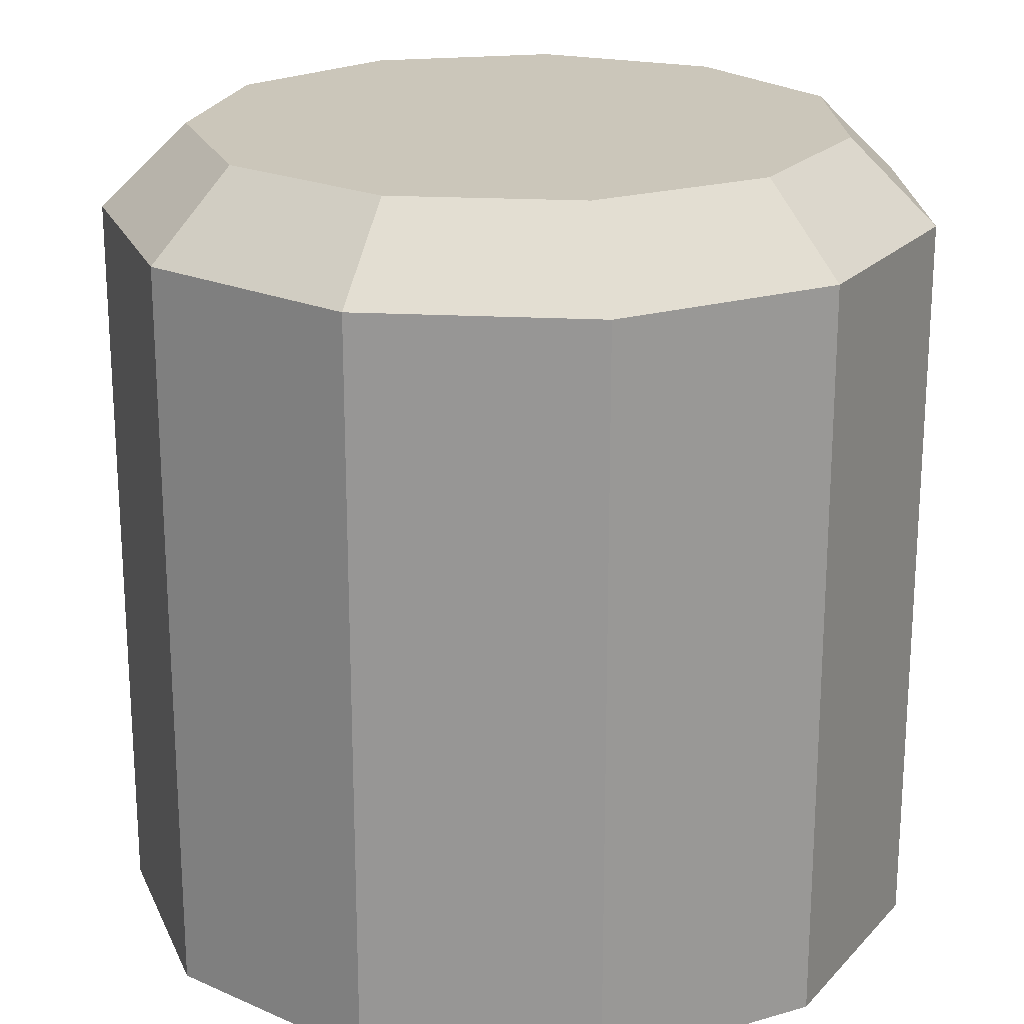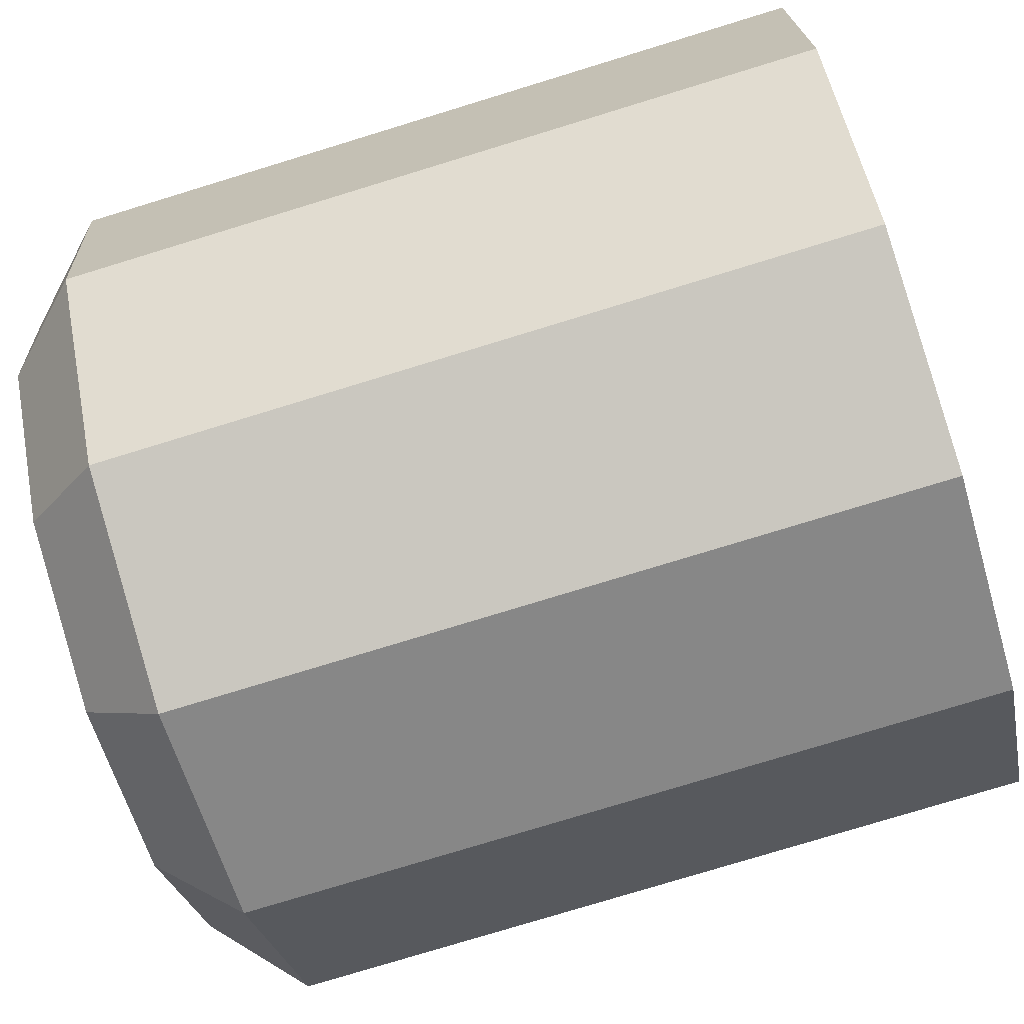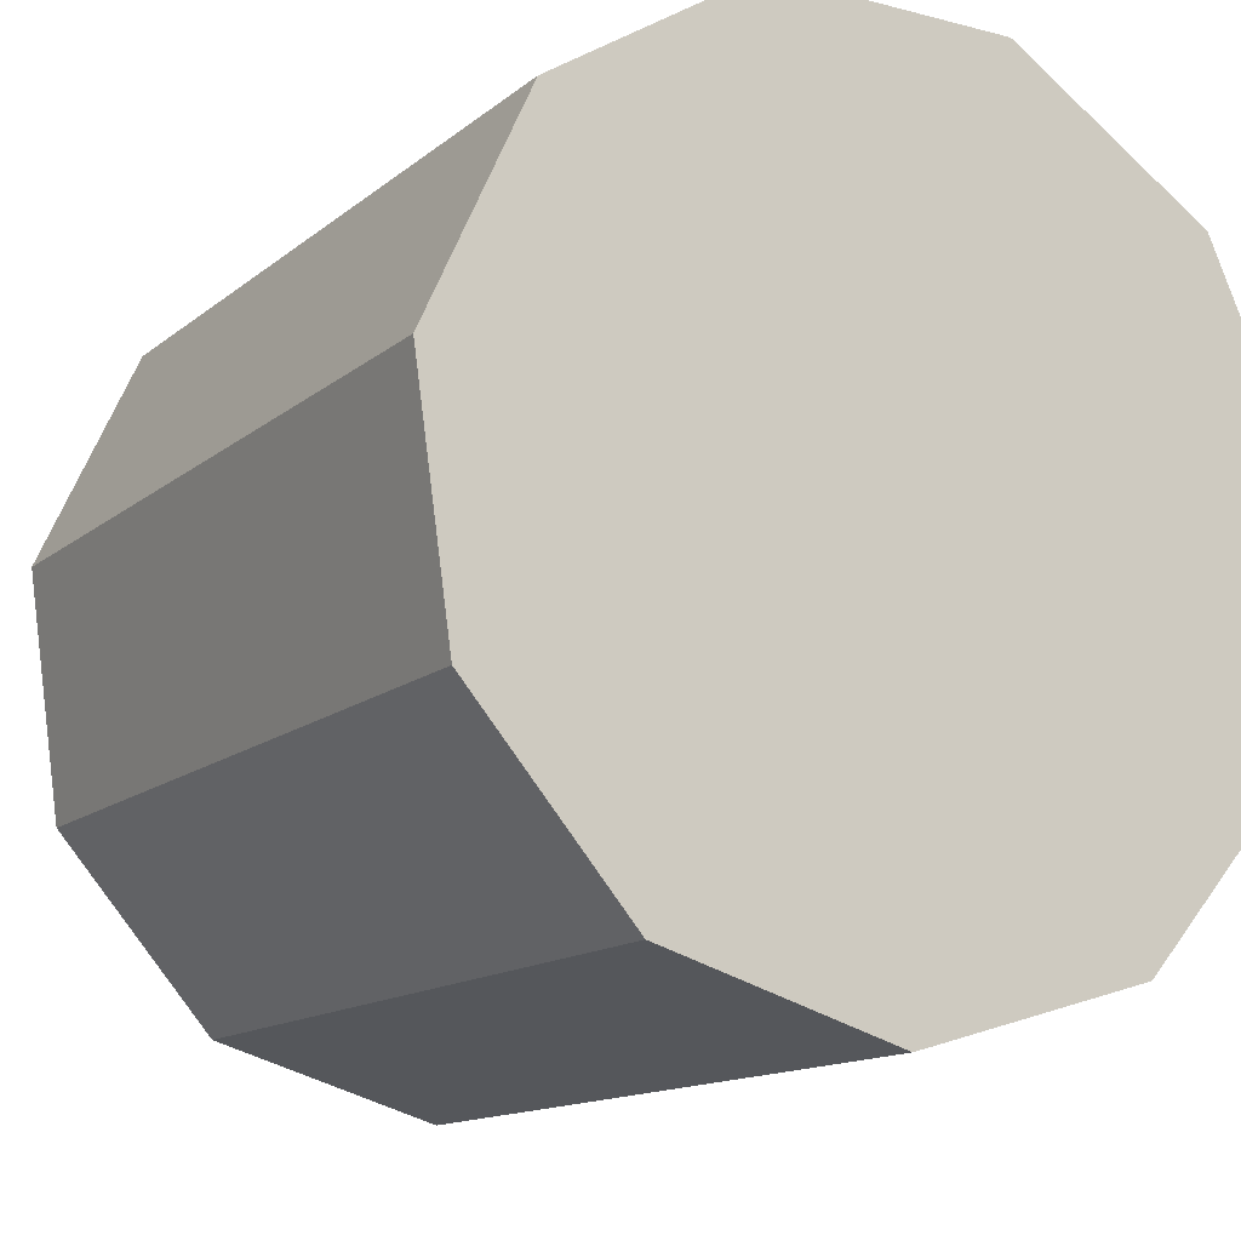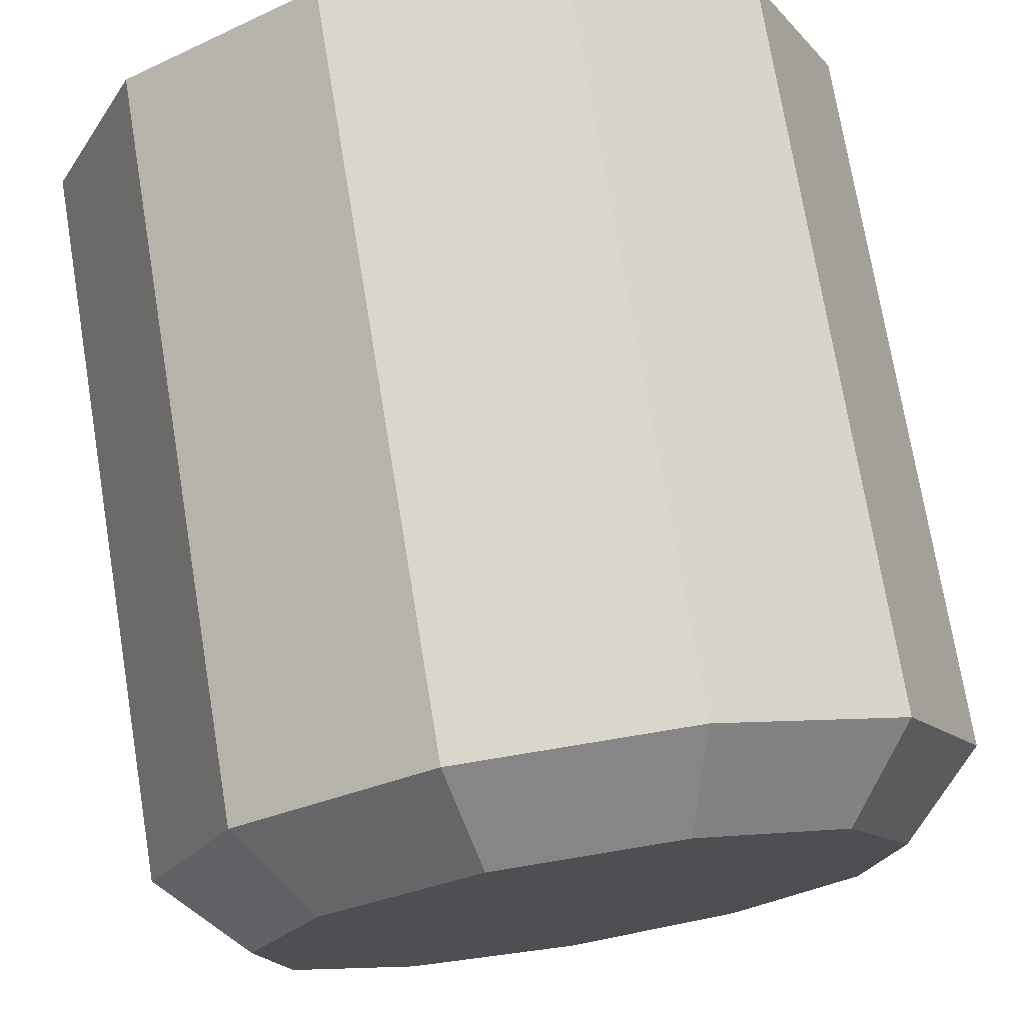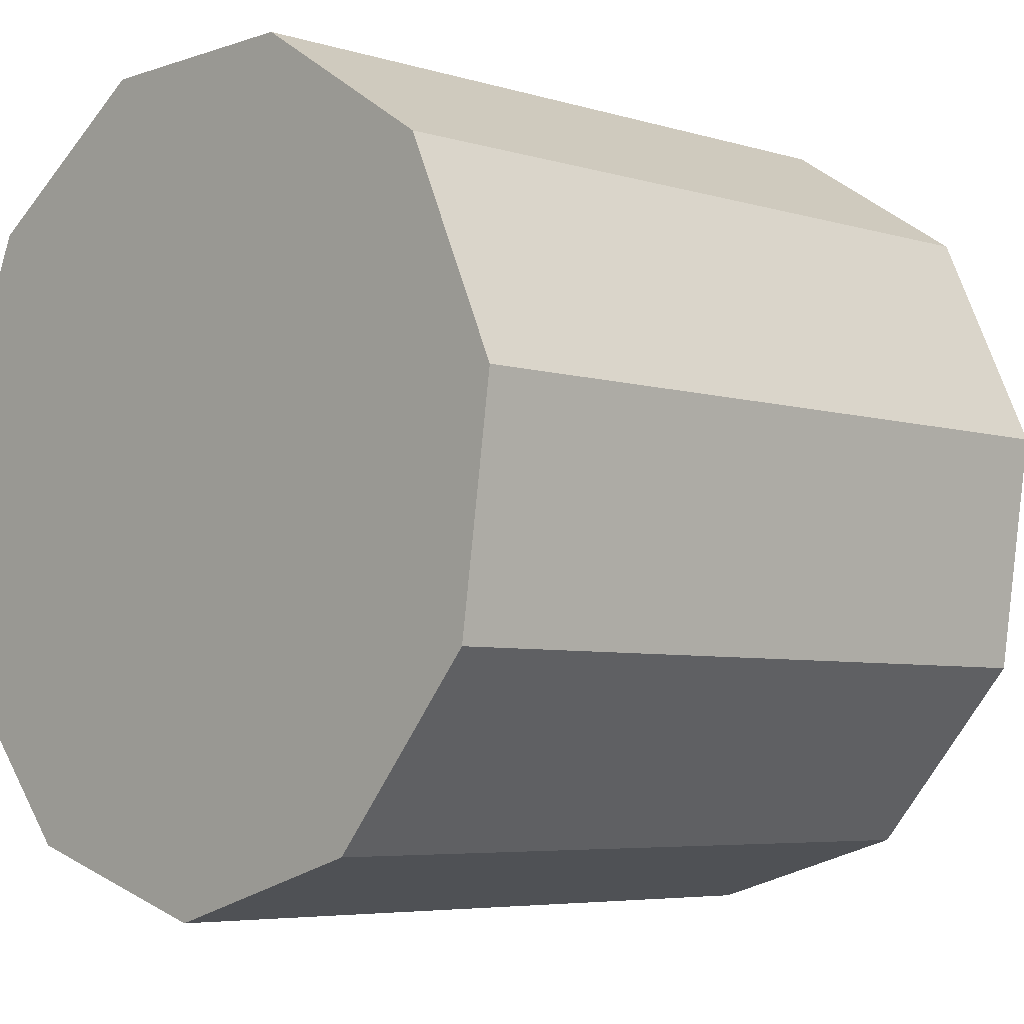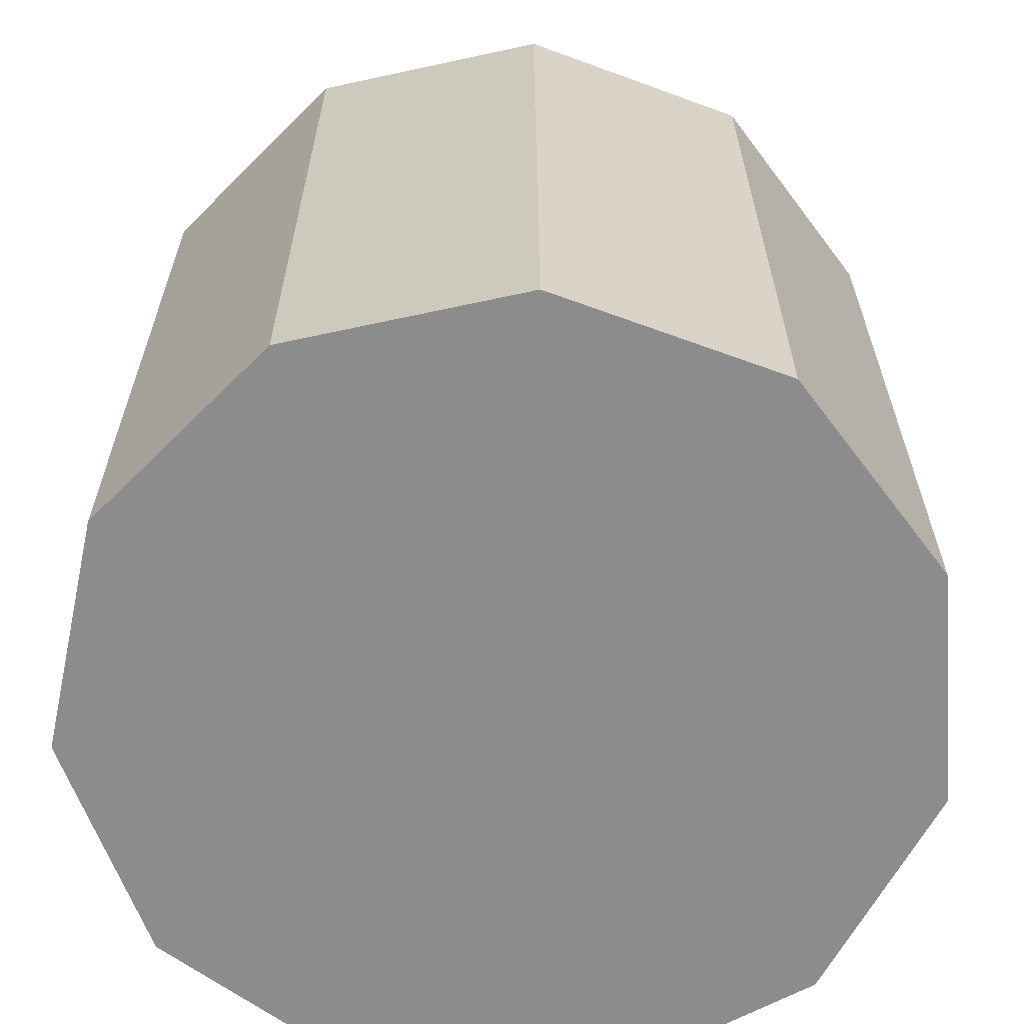
<metadata>
{"format":"obj","ext":"obj","renderer":"f3d","projection":"perspective","resolution":1024,"background":"white","views":[{"elev":21.1,"azim":-125.5,"up":"+Y"},{"elev":-77.7,"azim":-73.0,"up":"+Z"},{"elev":-13.6,"azim":-30.5,"up":"+Z"},{"elev":73.7,"azim":170.6,"up":"+Z"},{"elev":-5.4,"azim":46.5,"up":"+Z"},{"elev":-64.2,"azim":143.3,"up":"+Y"}]}
</metadata>
<code>
o rigth
v 0.4 0.1137 0.5839
v 0.4472 0.1137 0.5978
v 0.4794 0.1137 0.635
v 0.4864 0.1137 0.6837
v 0.466 0.1137 0.7284
v 0.4246 0.1137 0.755
v 0.3754 0.1137 0.755
v 0.334 0.1137 0.7284
v 0.3136 0.1137 0.6837
v 0.3206 0.1137 0.635
v 0.3528 0.1137 0.5978
v 0.4 0.2883 0.6021
v 0.4 0.2709 0.5839
v 0.4374 0.2883 0.6131
v 0.4472 0.2709 0.5978
v 0.4629 0.2883 0.6425
v 0.4794 0.2709 0.635
v 0.4684 0.2883 0.6811
v 0.4864 0.2709 0.6837
v 0.4522 0.2883 0.7165
v 0.466 0.2709 0.7284
v 0.4195 0.2883 0.7375
v 0.4246 0.2709 0.755
v 0.3805 0.2883 0.7375
v 0.3754 0.2709 0.755
v 0.3478 0.2883 0.7165
v 0.334 0.2709 0.7284
v 0.3316 0.2883 0.6811
v 0.3136 0.2709 0.6837
v 0.3371 0.2883 0.6425
v 0.3206 0.2709 0.635
v 0.3626 0.2883 0.6131
v 0.3528 0.2709 0.5978
f 11 33 13 1
f 3 17 19 4
f 4 19 21 5
f 5 21 23 6
f 6 23 25 7
f 7 25 27 8
f 8 27 29 9
f 9 29 31 10
f 10 31 33 11
f 1 13 15 2
f 2 15 17 3
f 1 2 3 4 5 6 7 8 9 10 11
f 15 13 12 14
f 17 15 14 16
f 19 17 16 18
f 21 19 18 20
f 23 21 20 22
f 25 23 22 24
f 27 25 24 26
f 29 27 26 28
f 31 29 28 30
f 33 31 30 32
f 13 33 32 12
f 14 12 32 30 28 26 24 22 20 18 16

</code>
